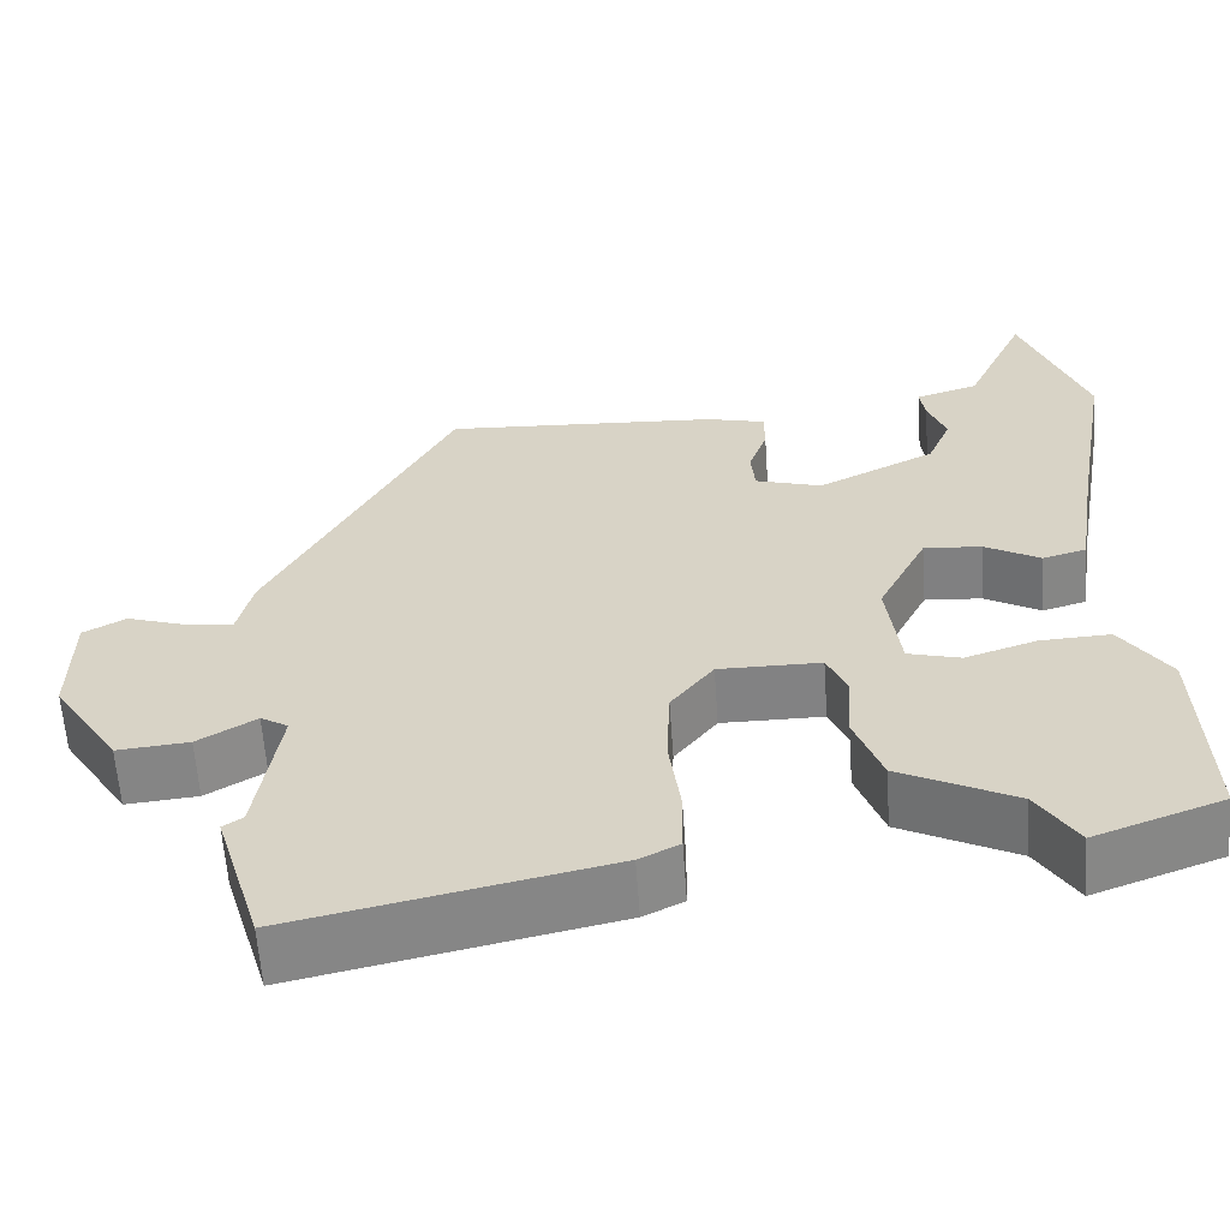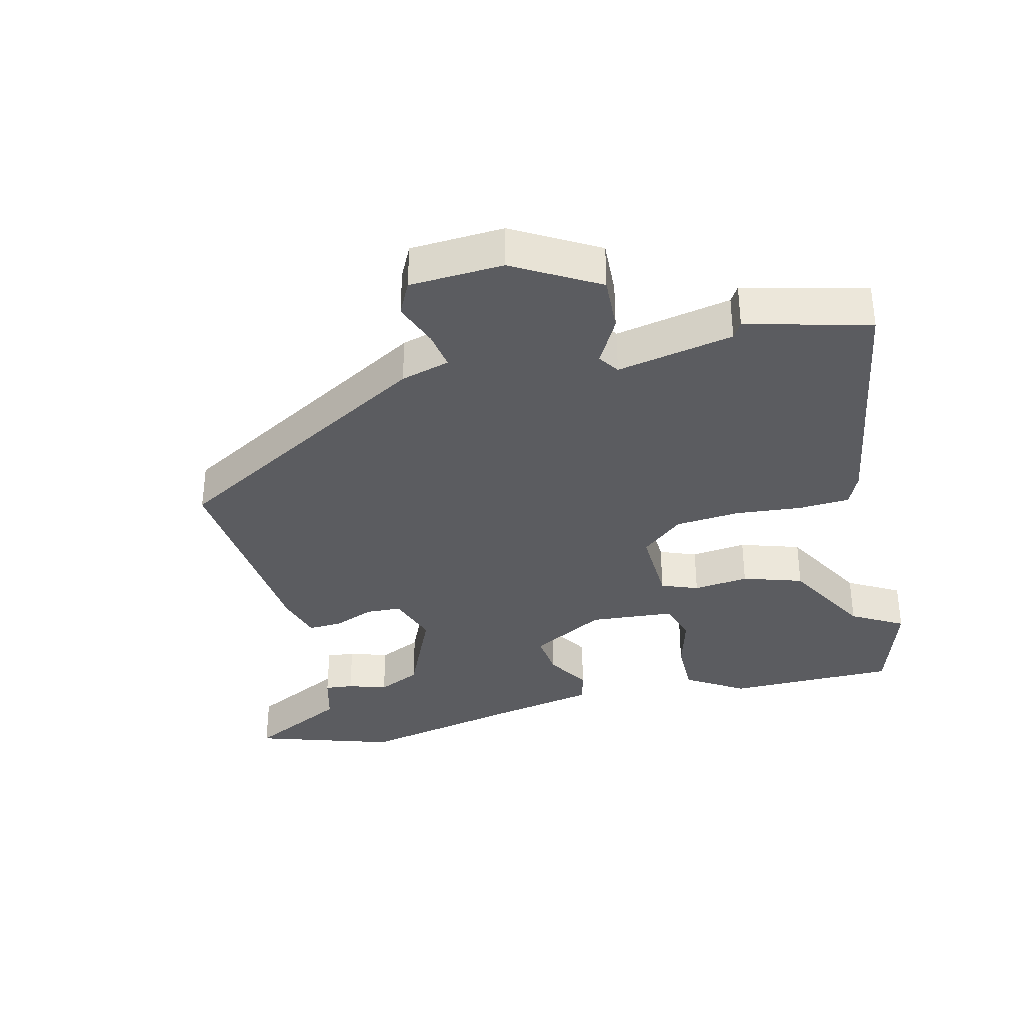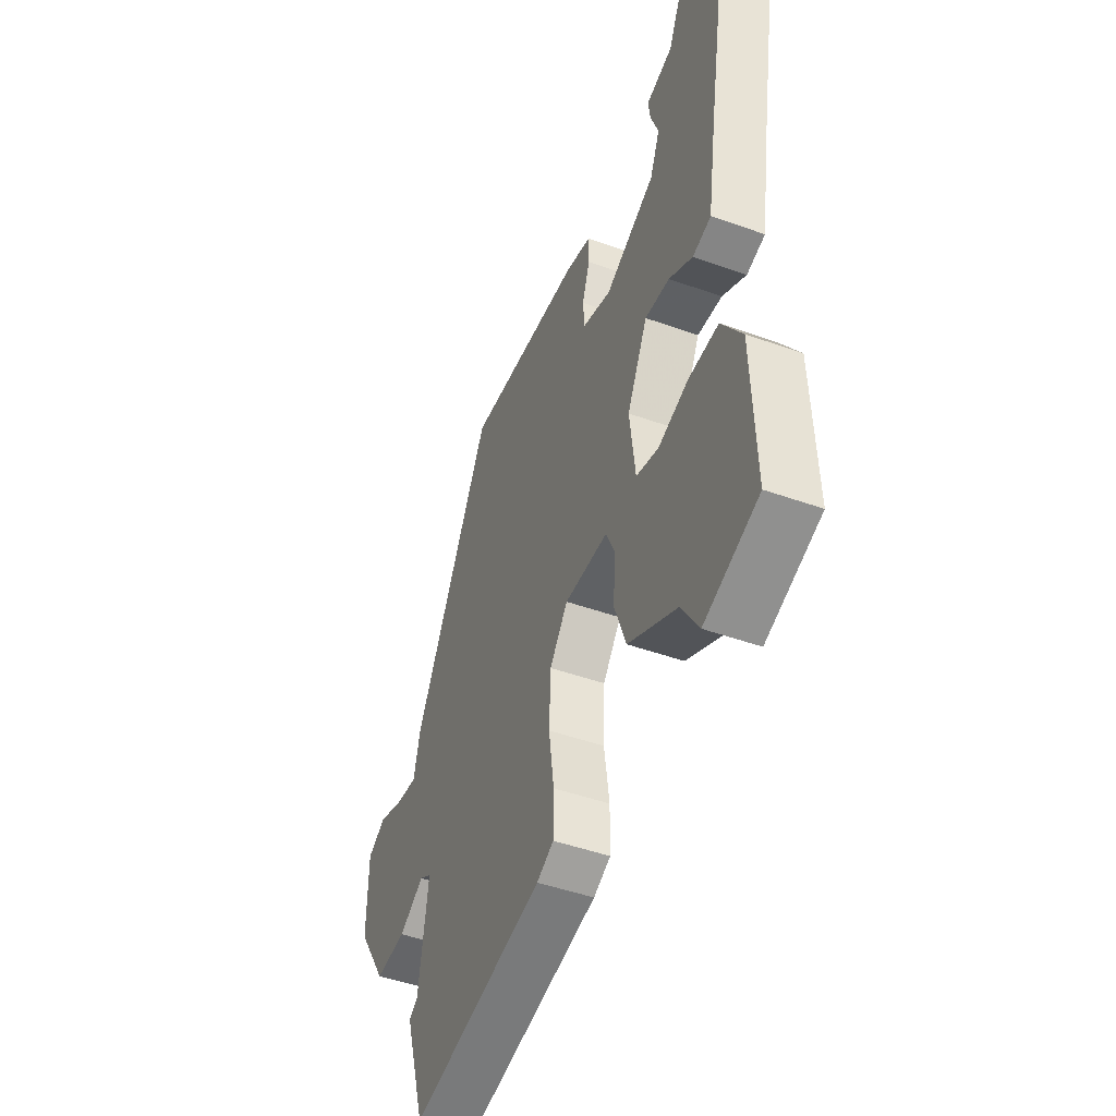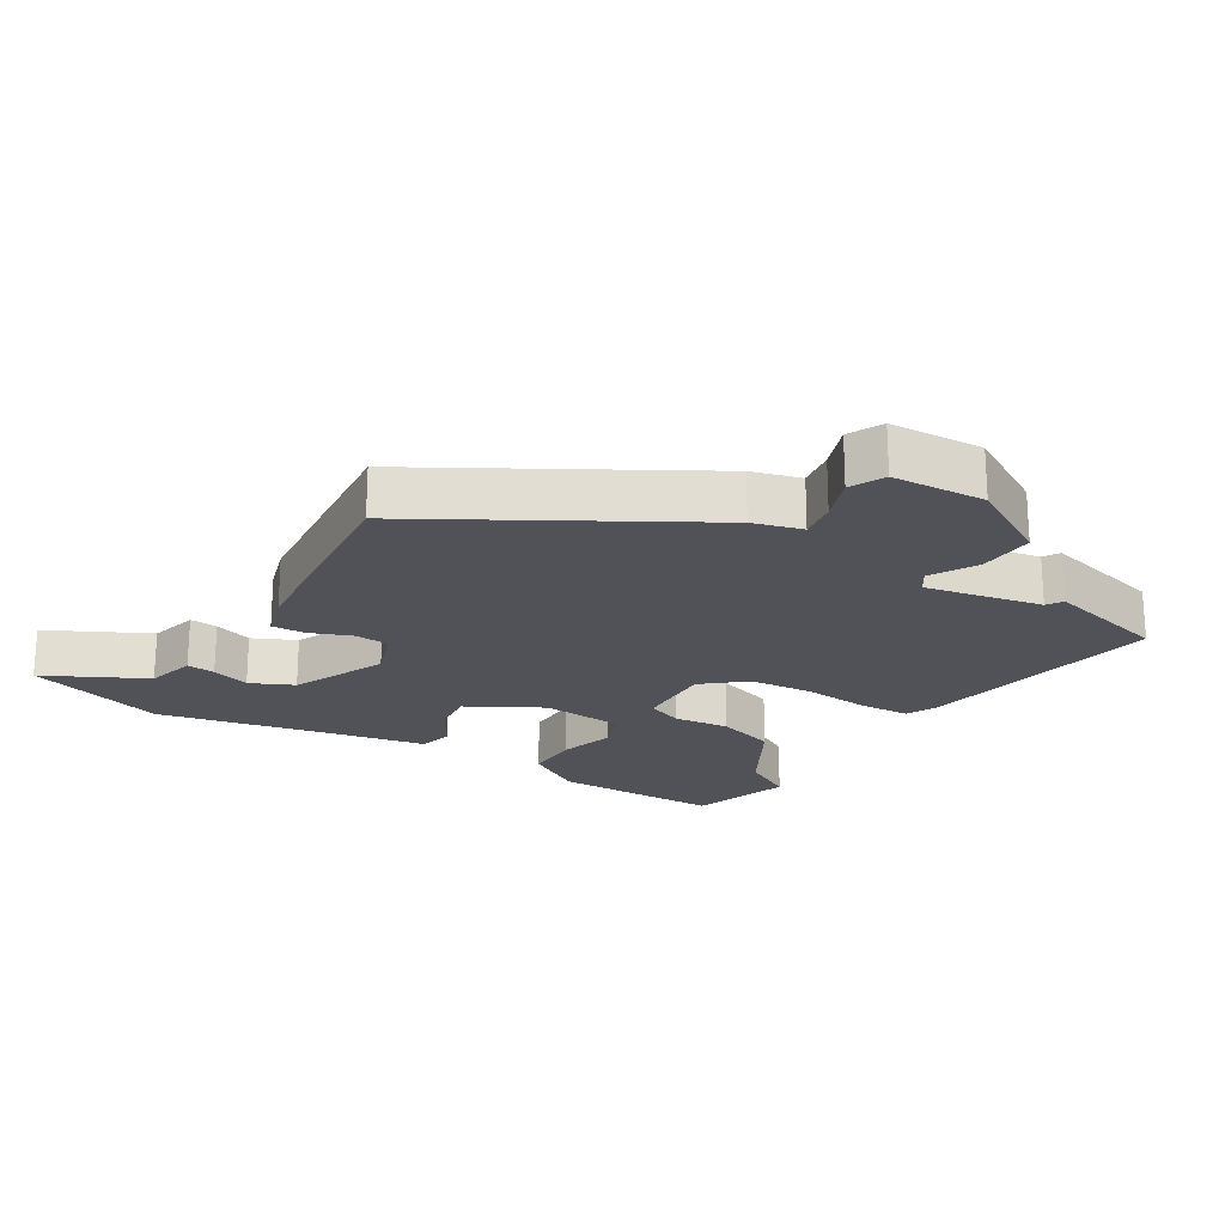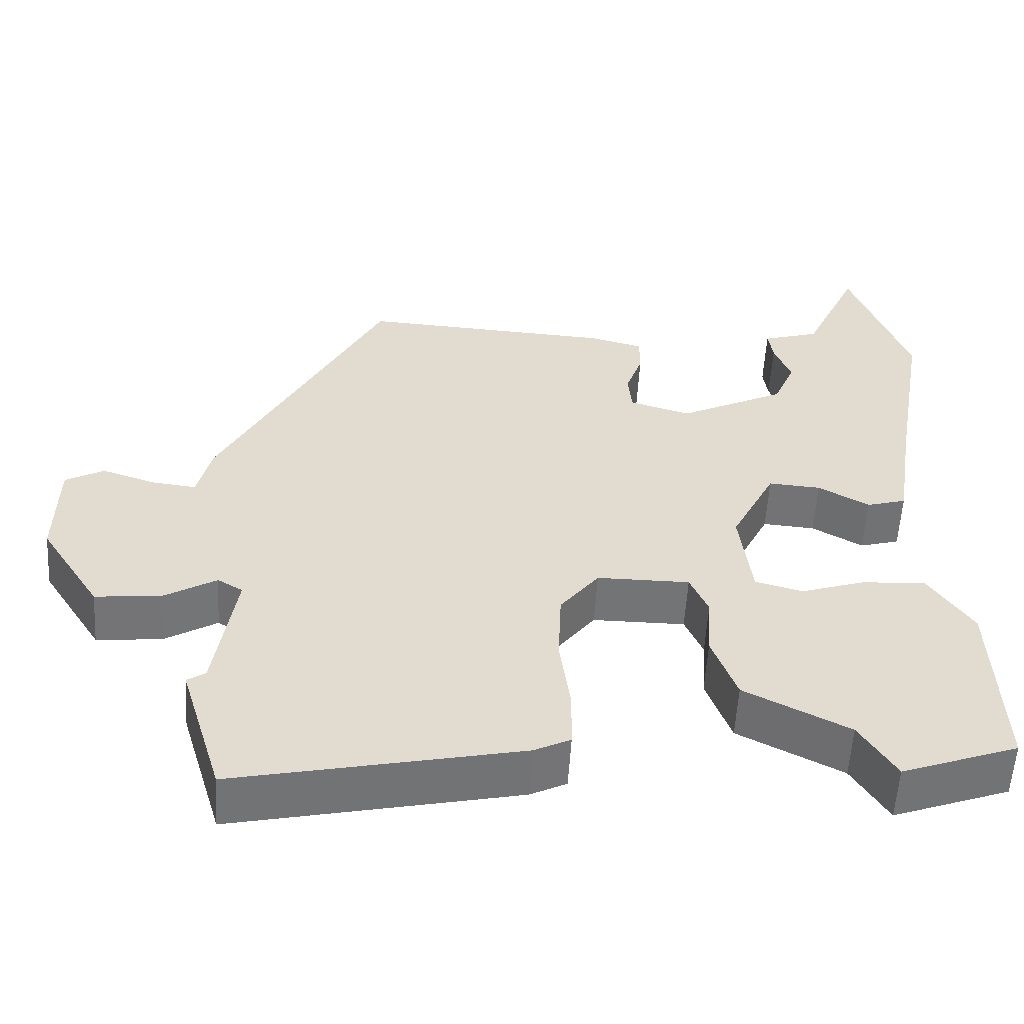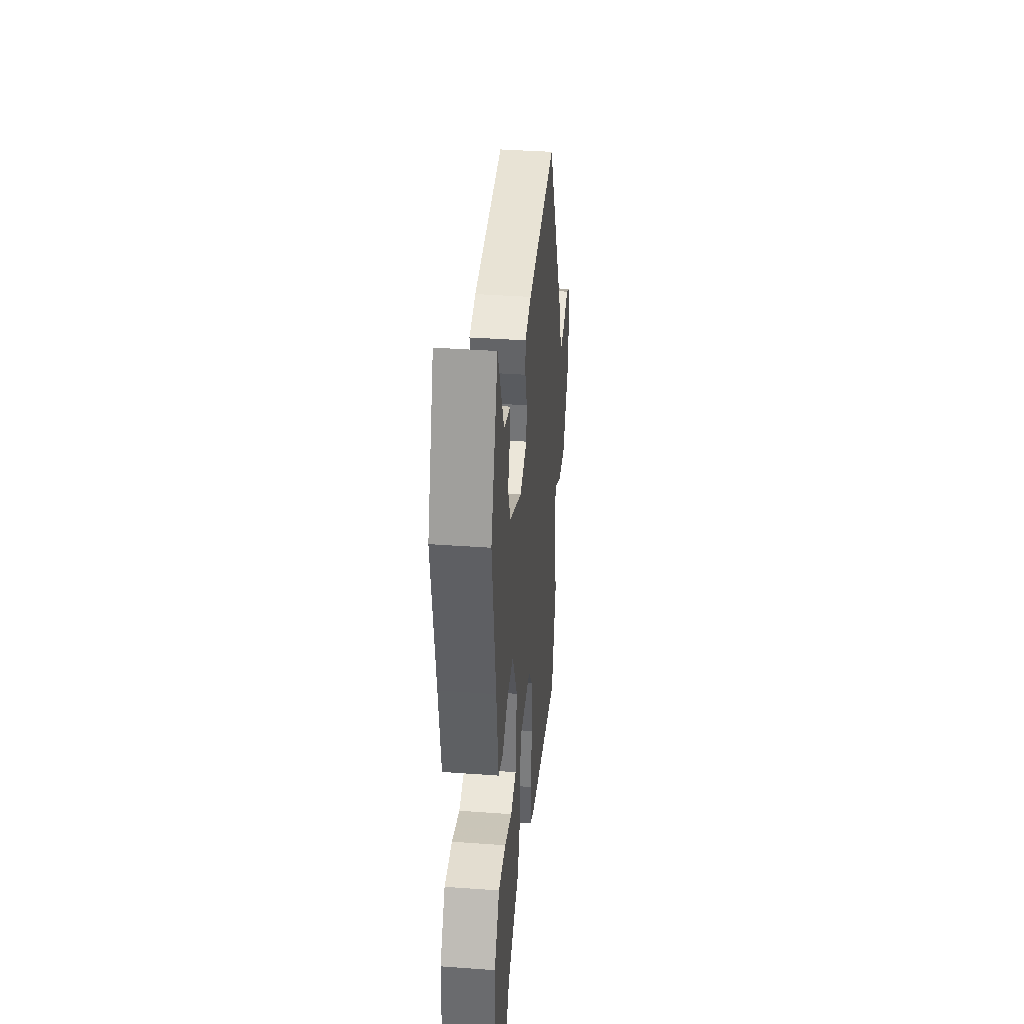
<metadata>
{"format":"obj","ext":"obj","renderer":"f3d","projection":"perspective","resolution":1024,"background":"white","views":[{"elev":-60.9,"azim":-176.0,"up":"+Z"},{"elev":-35.2,"azim":106.2,"up":"+Y"},{"elev":-46.4,"azim":-112.3,"up":"+Z"},{"elev":-21.4,"azim":60.8,"up":"+Y"},{"elev":-56.2,"azim":176.6,"up":"+Z"},{"elev":38.2,"azim":-84.7,"up":"+Z"}]}
</metadata>
<code>
v 0.519 0.07 -0.437
v 0.463 0.07 -0.624
v 0.088 0.07 -0.543
v 0.04 0.07 -0.519
v 0.039 0.07 -0.441
v 0.053 0.07 -0.339
v 0.049 0.07 -0.24
v -0.002 0.07 -0.174
v -0.124 0.07 -0.174
v -0.148 0.07 -0.229
v -0.142 0.07 -0.314
v -0.175 0.07 -0.404
v -0.313 0.07 -0.474
v -0.361 0.07 -0.551
v -0.514 0.07 -0.495
v -0.504 0.07 -0.236
v -0.446 0.07 -0.15
v -0.362 0.07 -0.154
v -0.277 0.07 -0.182
v -0.214 0.07 -0.165
v -0.198 0.07 -0.036
v -0.256 0.07 0.08
v -0.325 0.07 0.075
v -0.392 0.07 0.037
v -0.444 0.07 0.052
v -0.468 0.07 0.209
v -0.512 0.07 0.467
v -0.435 0.07 0.677
v -0.363 0.07 0.521
v -0.288 0.07 0.498
v -0.294 0.07 0.455
v -0.316 0.07 0.397
v -0.288 0.07 0.33
v -0.147 0.07 0.26
v -0.067 0.07 0.284
v -0.062 0.07 0.338
v -0.084 0.07 0.401
v -0.084 0.07 0.453
v -0.013 0.07 0.471
v 0.318 0.07 0.49
v 0.536 0.07 0.073
v 0.554 0.07 -0.003
v 0.613 0.07 0.004
v 0.683 0.07 0.027
v 0.734 0.07 -0.001
v 0.736 0.07 -0.145
v 0.656 0.07 -0.271
v 0.57 0.07 -0.263
v 0.5 0.07 -0.221
v 0.467 0.07 -0.241
v 0.495 0.07 -0.421
v 0.519 0 -0.437
v 0.463 0 -0.624
v 0.088 0 -0.543
v 0.04 0 -0.519
v 0.039 0 -0.441
v 0.053 0 -0.339
v 0.049 0 -0.24
v -0.002 0 -0.174
v -0.124 0 -0.174
v -0.148 0 -0.229
v -0.142 0 -0.314
v -0.175 0 -0.404
v -0.313 0 -0.474
v -0.361 0 -0.551
v -0.514 0 -0.495
v -0.504 0 -0.236
v -0.446 0 -0.15
v -0.362 0 -0.154
v -0.277 0 -0.182
v -0.214 0 -0.165
v -0.198 0 -0.036
v -0.256 0 0.08
v -0.325 0 0.075
v -0.392 0 0.037
v -0.444 0 0.052
v -0.468 0 0.209
v -0.512 0 0.467
v -0.435 0 0.677
v -0.363 0 0.521
v -0.288 0 0.498
v -0.294 0 0.455
v -0.316 0 0.397
v -0.288 0 0.33
v -0.147 0 0.26
v -0.067 0 0.284
v -0.062 0 0.338
v -0.084 0 0.401
v -0.084 0 0.453
v -0.013 0 0.471
v 0.318 0 0.49
v 0.536 0 0.073
v 0.554 0 -0.003
v 0.613 0 0.004
v 0.683 0 0.027
v 0.734 0 -0.001
v 0.736 0 -0.145
v 0.656 0 -0.271
v 0.57 0 -0.263
v 0.5 0 -0.221
v 0.467 0 -0.241
v 0.495 0 -0.421
f 47 48 49
f 46 47 49
f 45 46 49
f 44 45 49
f 43 44 49
f 42 43 49 50
f 41 42 50
f 40 41 50
f 39 40 50
f 38 39 50
f 37 38 50
f 36 37 50
f 35 36 50 51
f 29 30 31 32
f 28 29 32
f 27 28 32
f 26 27 32
f 26 32 33
f 25 26 33
f 24 25 33
f 23 24 33
f 22 23 33 34
f 17 18 19
f 16 17 19
f 15 16 19
f 14 15 19
f 13 14 19
f 13 19 20
f 12 13 20
f 11 12 20
f 10 11 20
f 9 10 20 21
f 4 5 6
f 3 4 6
f 2 3 6
f 1 2 6
f 51 1 6
f 51 6 7
f 35 51 7 8
f 22 34 35
f 21 22 35
f 9 21 35
f 8 9 35
f 100 99 98
f 100 98 97
f 100 97 96
f 100 96 95
f 100 95 94
f 101 100 94 93
f 101 93 92
f 101 92 91
f 101 91 90
f 101 90 89
f 101 89 88
f 101 88 87
f 102 101 87 86
f 83 82 81 80
f 83 80 79
f 83 79 78
f 83 78 77
f 84 83 77
f 84 77 76
f 84 76 75
f 84 75 74
f 85 84 74 73
f 70 69 68
f 70 68 67
f 70 67 66
f 70 66 65
f 70 65 64
f 71 70 64
f 71 64 63
f 71 63 62
f 71 62 61
f 72 71 61 60
f 57 56 55
f 57 55 54
f 57 54 53
f 57 53 52
f 57 52 102
f 58 57 102
f 59 58 102 86
f 86 85 73
f 86 73 72
f 86 72 60
f 86 60 59
f 1 52 53 2
f 2 53 54 3
f 3 54 55 4
f 4 55 56 5
f 5 56 57 6
f 6 57 58 7
f 7 58 59 8
f 8 59 60 9
f 9 60 61 10
f 10 61 62 11
f 11 62 63 12
f 12 63 64 13
f 13 64 65 14
f 14 65 66 15
f 15 66 67 16
f 16 67 68 17
f 17 68 69 18
f 18 69 70 19
f 19 70 71 20
f 20 71 72 21
f 21 72 73 22
f 22 73 74 23
f 23 74 75 24
f 24 75 76 25
f 25 76 77 26
f 26 77 78 27
f 27 78 79 28
f 28 79 80 29
f 29 80 81 30
f 30 81 82 31
f 31 82 83 32
f 32 83 84 33
f 33 84 85 34
f 34 85 86 35
f 35 86 87 36
f 36 87 88 37
f 37 88 89 38
f 38 89 90 39
f 39 90 91 40
f 40 91 92 41
f 41 92 93 42
f 42 93 94 43
f 43 94 95 44
f 44 95 96 45
f 45 96 97 46
f 46 97 98 47
f 47 98 99 48
f 48 99 100 49
f 49 100 101 50
f 50 101 102 51
f 51 102 52 1

</code>
